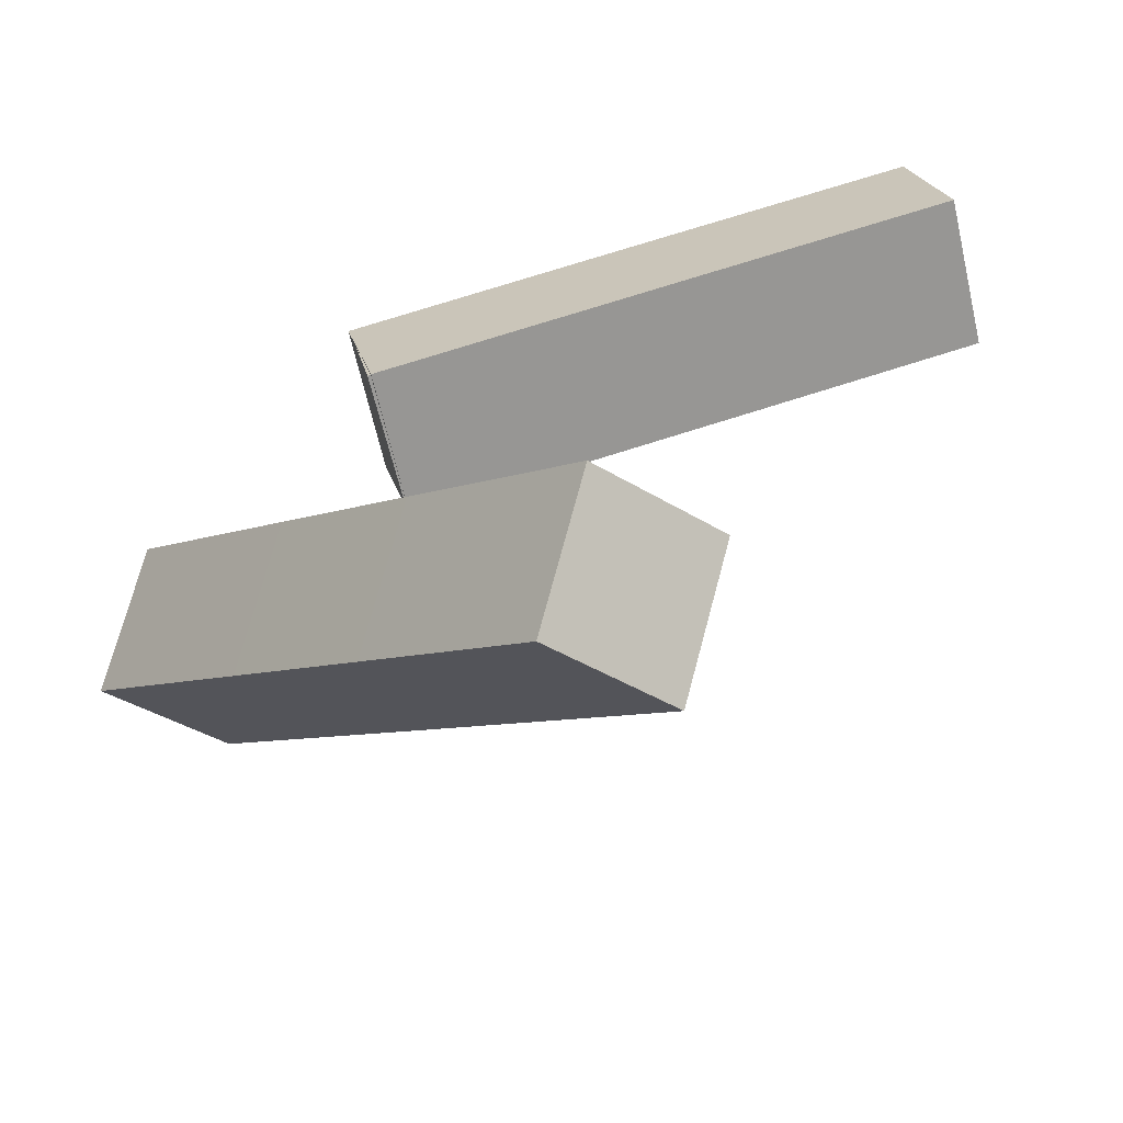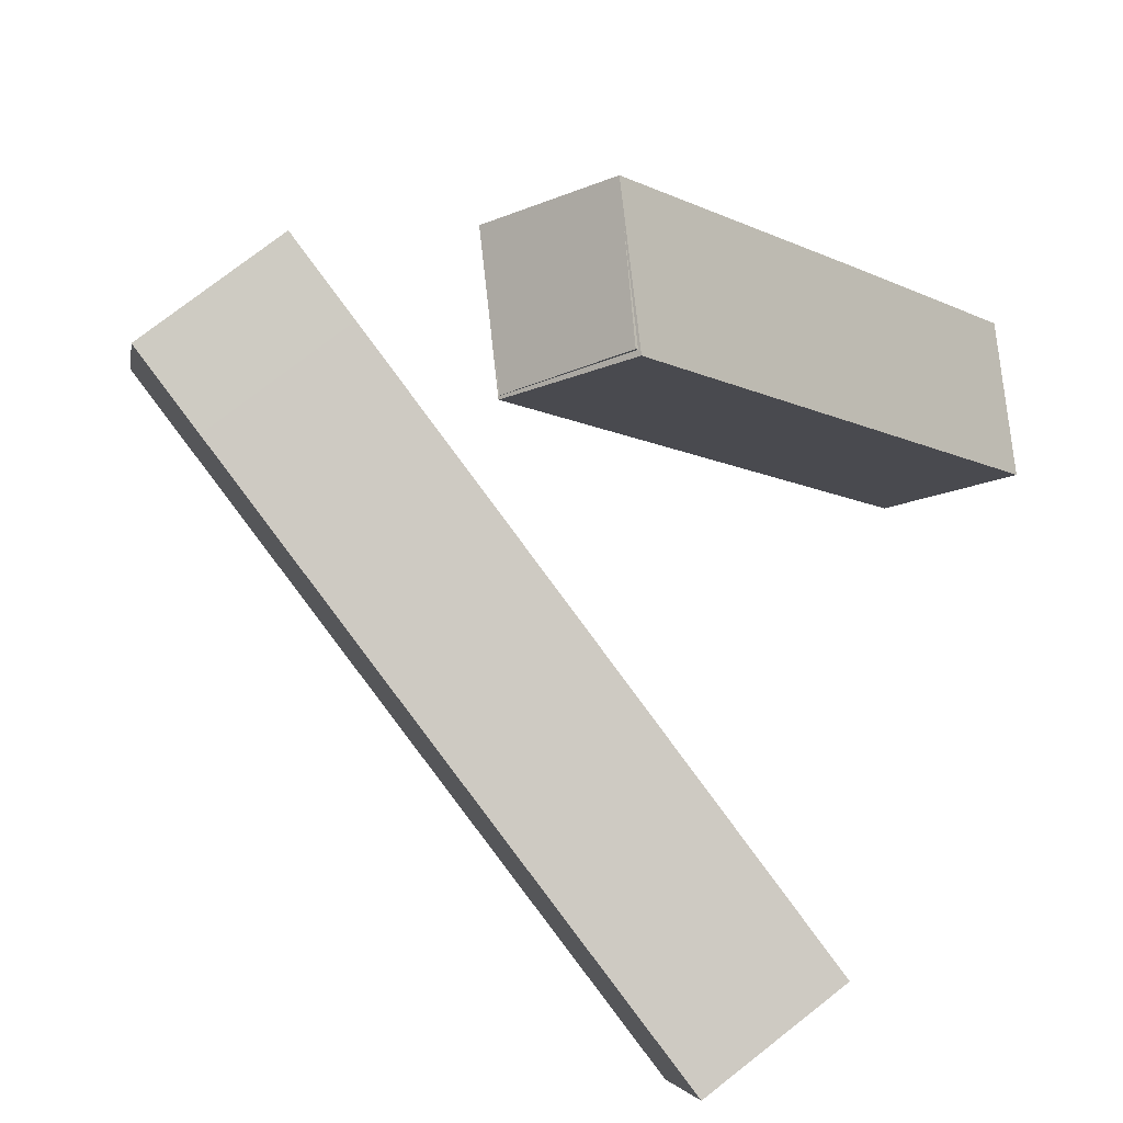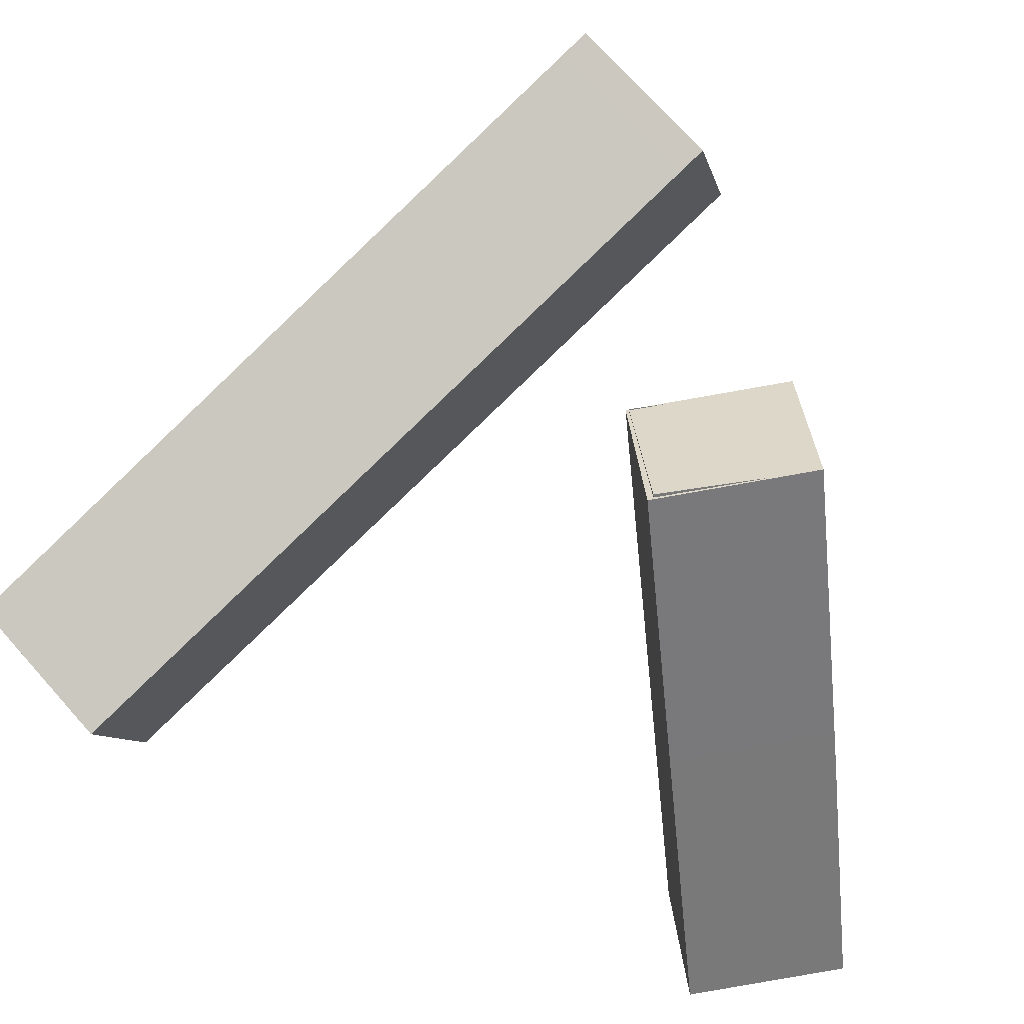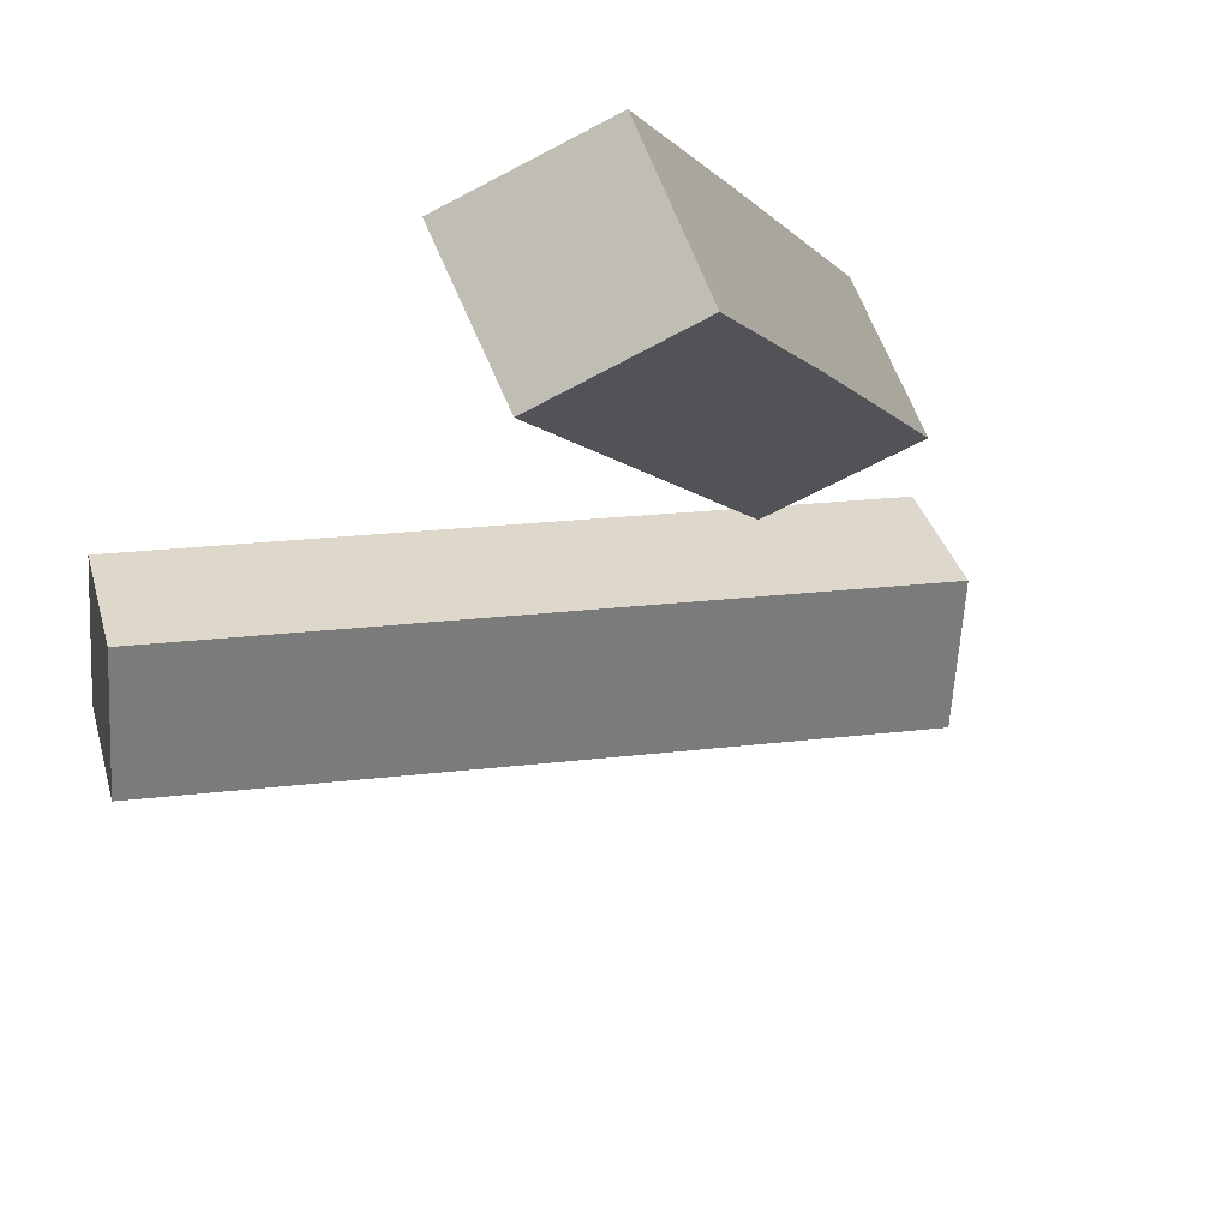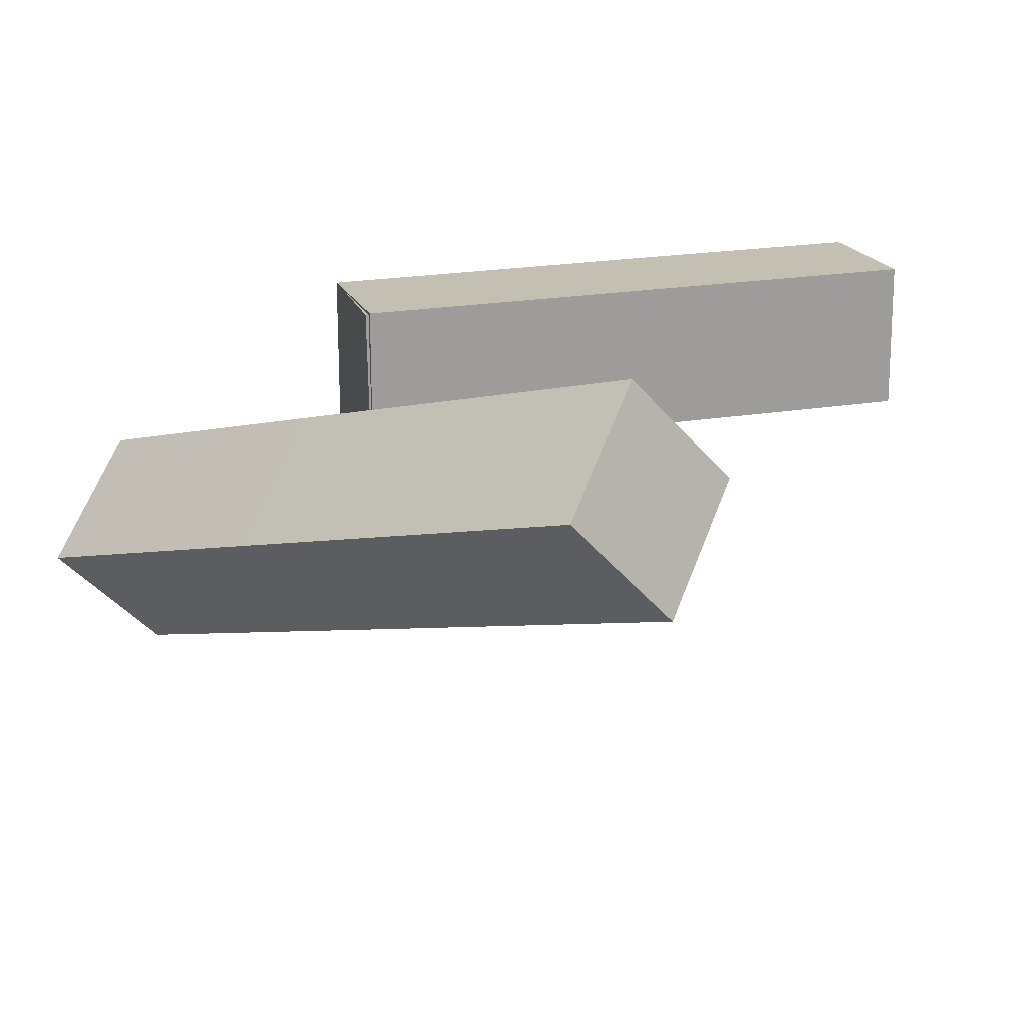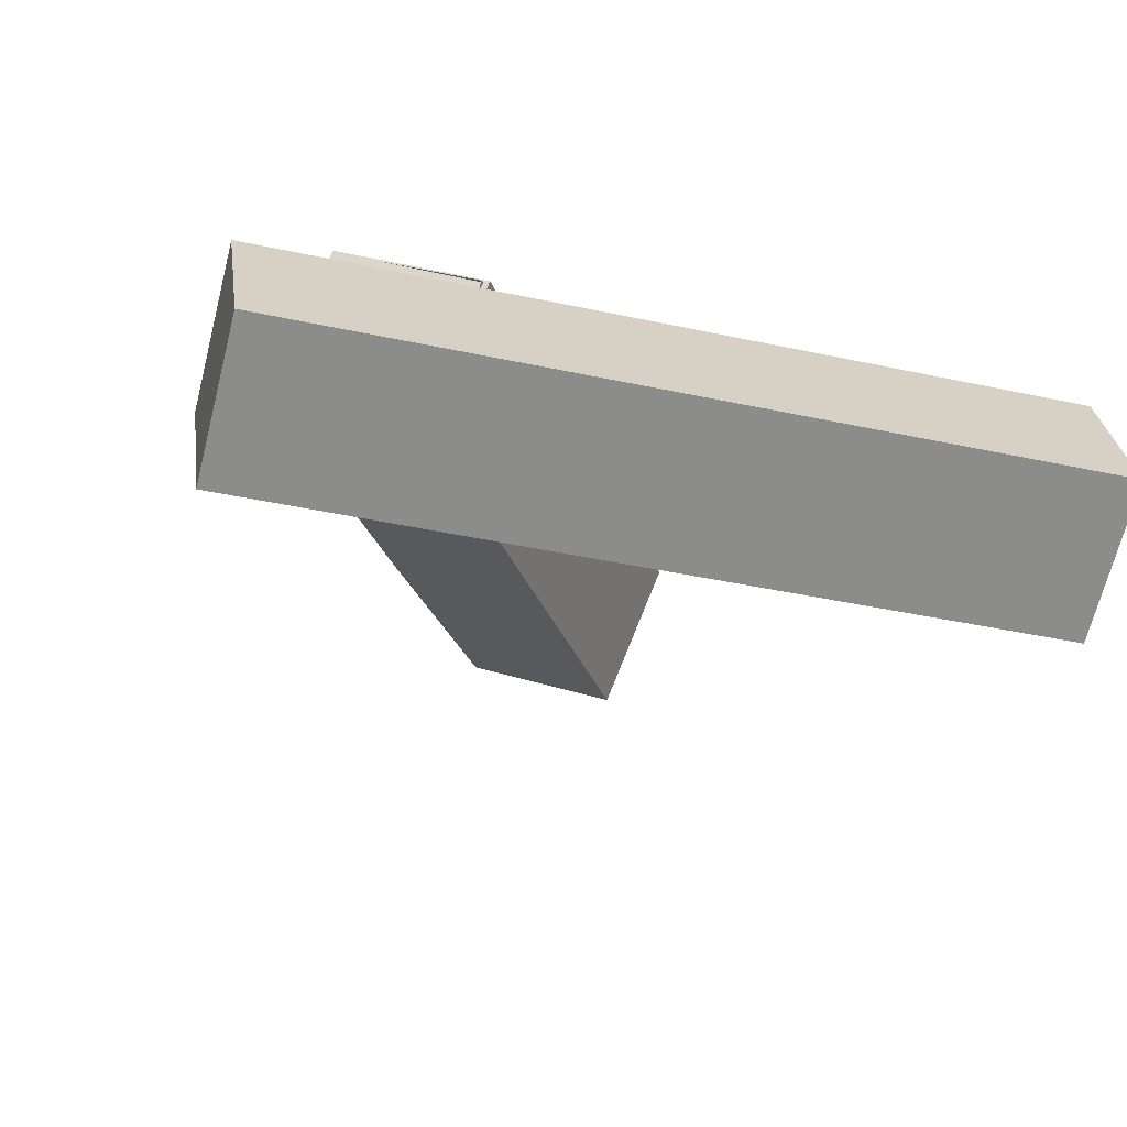
<metadata>
{"format":"obj","ext":"obj","renderer":"f3d","projection":"perspective","resolution":1024,"background":"white","views":[{"elev":-48.4,"azim":-117.4,"up":"+Z"},{"elev":75.0,"azim":-162.1,"up":"+Y"},{"elev":72.6,"azim":-75.7,"up":"+Y"},{"elev":-59.2,"azim":-37.4,"up":"+Y"},{"elev":-54.3,"azim":-130.6,"up":"+Z"},{"elev":26.4,"azim":139.2,"up":"+Y"}]}
</metadata>
<code>
o left_arm
v -1.886 -1.325 -1.237
v -2.058 -0.5024 -1.351
v -1.412 -1.323 -1.94
v -1.584 -0.501 -2.054
v -0.3098 -0.8474 -0.1738
v -0.008042 -0.02349 -0.9913
v 0.1641 -0.8459 -0.877
v -0.4819 -0.02493 -0.2881
v -3.213 -1.869 -3.155
v -3.385 -1.047 -3.269
v -3.859 -1.048 -2.566
v -3.686 -1.87 -2.451
v -0.07233 0.09917 -0.01177
v -2.303 -2.699 0.9077
v -2.906 -2.157 1.156
v -2.631 -2.705 0.1258
v -3.234 -2.164 0.3743
v -1.153 -1.191 0.4125
v -2.084 -0.6556 -0.1209
v -1.481 -1.197 -0.3695
v -1.756 -0.649 0.661
v -3.464 -3.798 0.4846
v -4.067 -3.256 0.7332
v -3.739 -3.25 1.515
v -3.136 -3.791 1.267
v -1.889 -1.334 -1.228
v -2.065 -0.4937 -1.345
v -1.405 -1.332 -1.946
v -1.581 -0.4922 -2.063
v -0.313 -0.8561 -0.1651
v -0.00484 -0.01476 -1
v 0.1709 -0.8547 -0.8832
v -0.4888 -0.01622 -0.2818
v -3.228 -1.882 -3.174
v -3.403 -1.046 -3.29
v -3.885 -1.047 -2.575
v -3.71 -1.884 -2.458
v -0.09882 0.09995 -0.02076
v -2.267 -2.693 0.9291
v -2.901 -2.147 1.172
v -2.636 -2.716 0.1104
v -3.27 -2.17 0.3528
v -1.117 -1.185 0.4339
v -2.12 -0.6615 -0.1424
v -1.486 -1.208 -0.3848
v -1.751 -0.6385 0.6764
v -3.474 -3.812 0.4703
v -4.104 -3.265 0.7122
v -3.745 -3.251 1.526
v -3.13 -3.801 1.276
f 10 4 3 9
f 12 1 2 11
f 11 2 4 10
f 9 3 1 12
f 3 4 6 7
f 2 1 5 8
f 5 1 3 7
f 6 4 2 8
f 32 30 31
f 9 12 11 10
f 23 17 16 22
f 25 14 15 24
f 24 15 17 23
f 22 16 14 25
f 16 17 19 20
f 15 14 18 21
f 18 14 16 20
f 19 17 15 21
f 22 25 24 23
f 35 34 28 29
f 37 36 27 26
f 36 35 29 27
f 34 37 26 28
f 28 32 31 29
f 27 33 30 26
f 30 32 28 26
f 31 33 27 29
f 30 33 31
f 34 35 36 37
f 48 47 41 42
f 50 49 40 39
f 49 48 42 40
f 47 50 39 41
f 41 45 44 42
f 40 46 43 39
f 43 45 41 39
f 44 46 40 42
f 47 48 49 50
f 46 44 45
f 43 46 45

</code>
